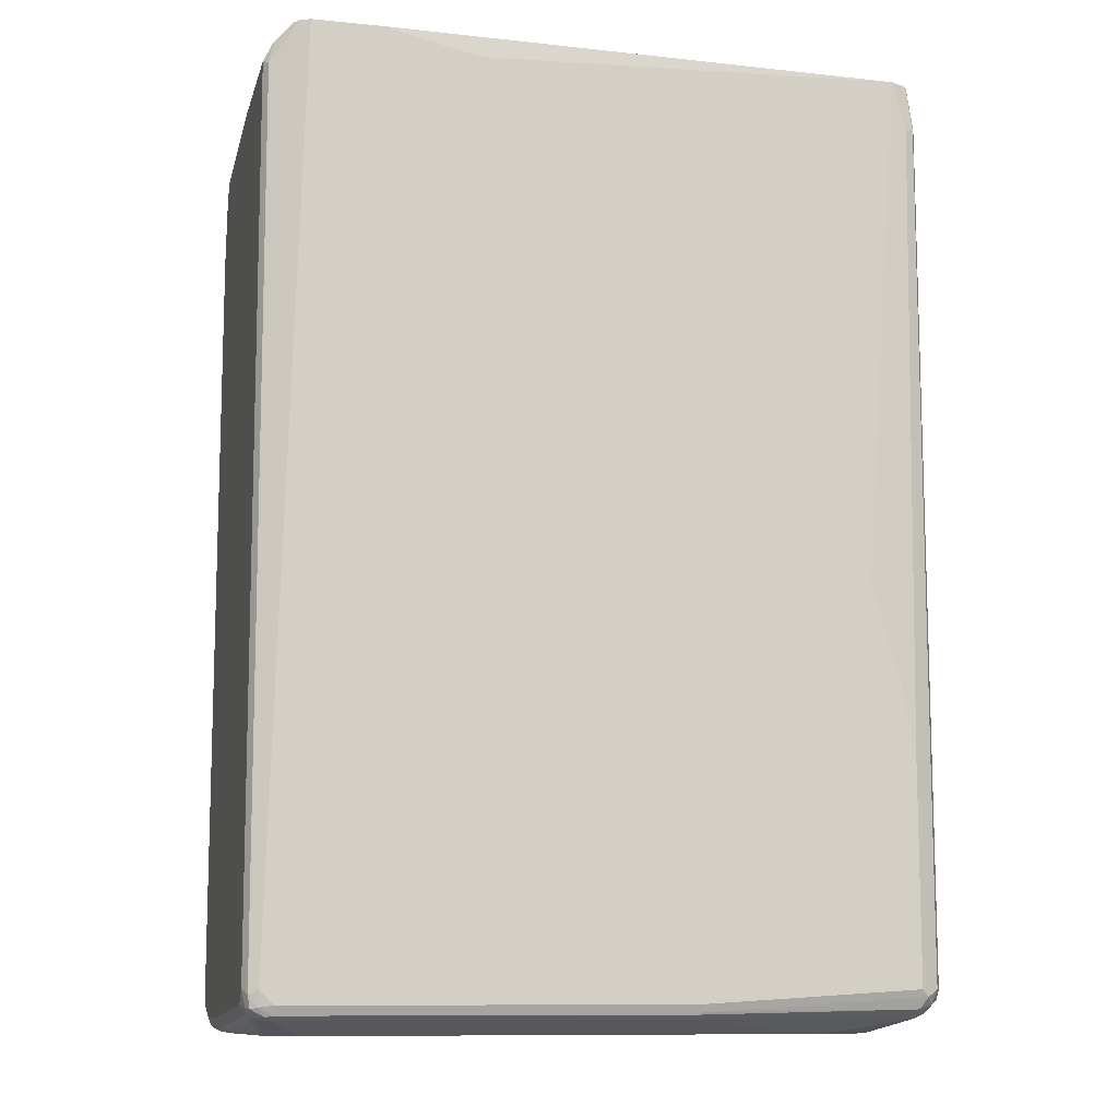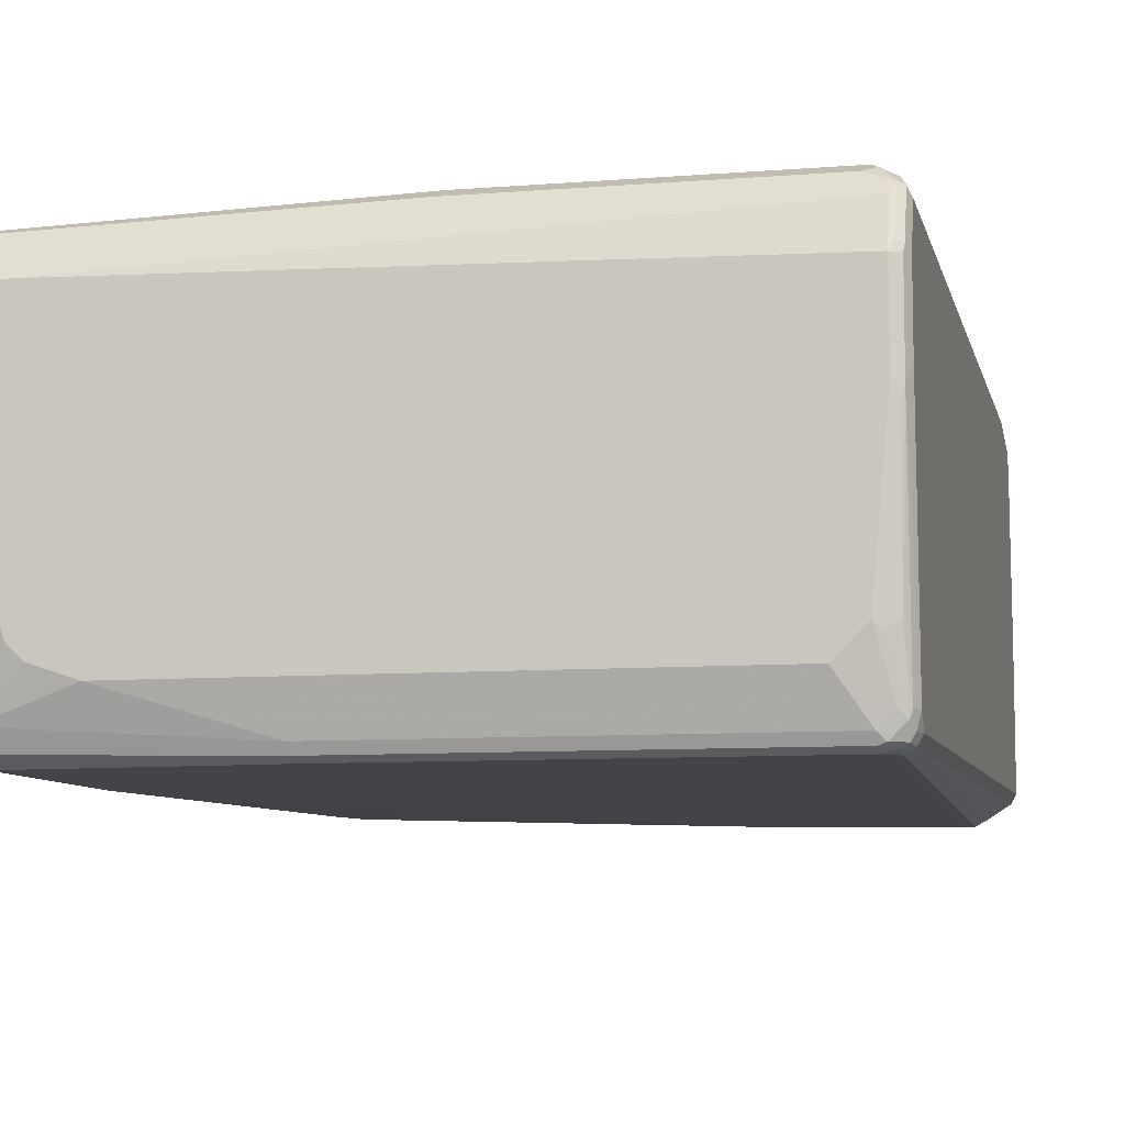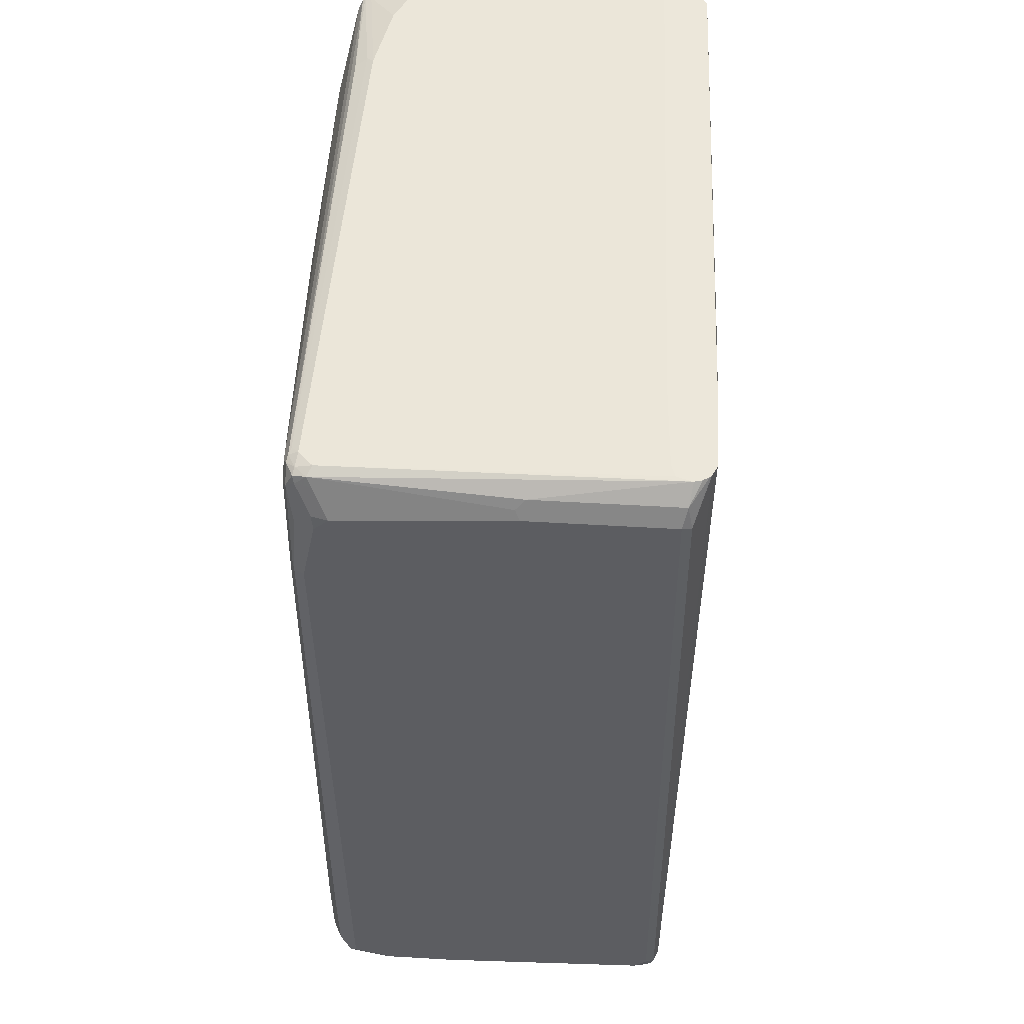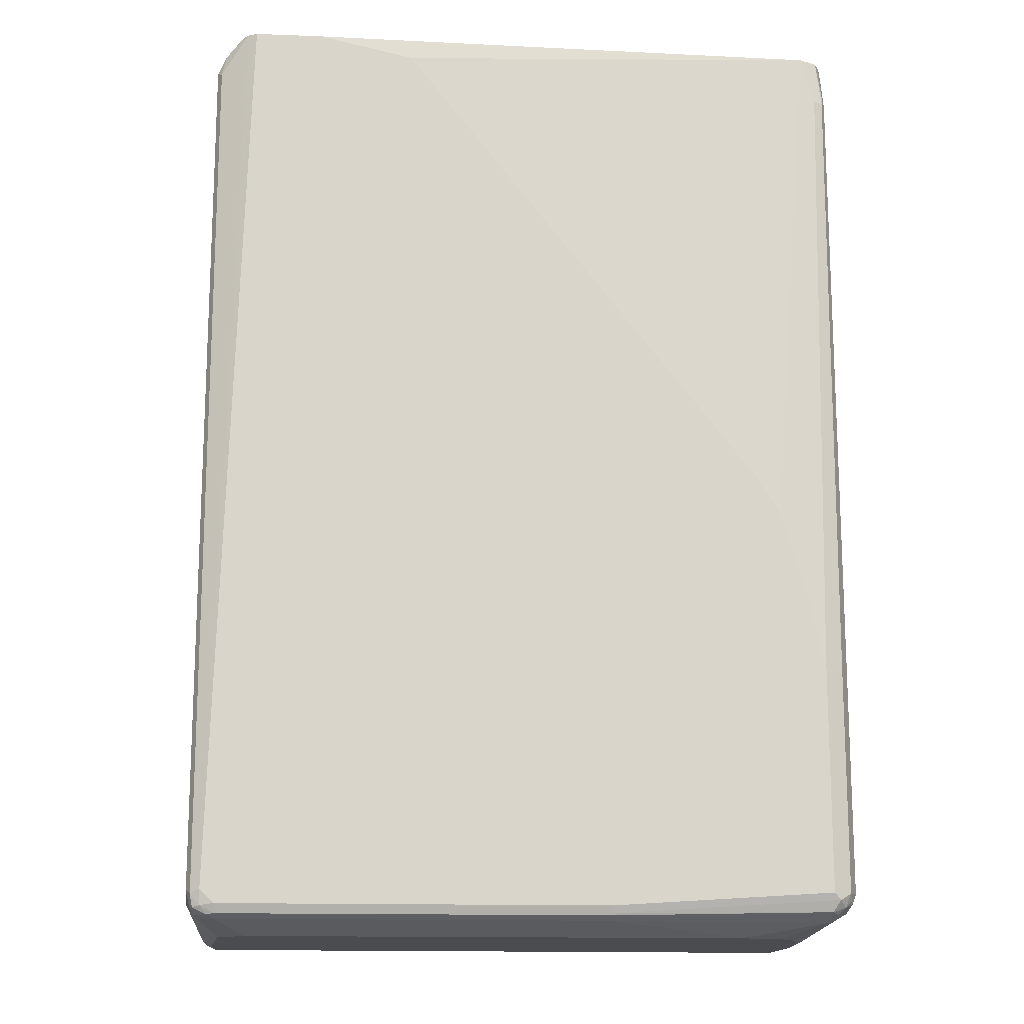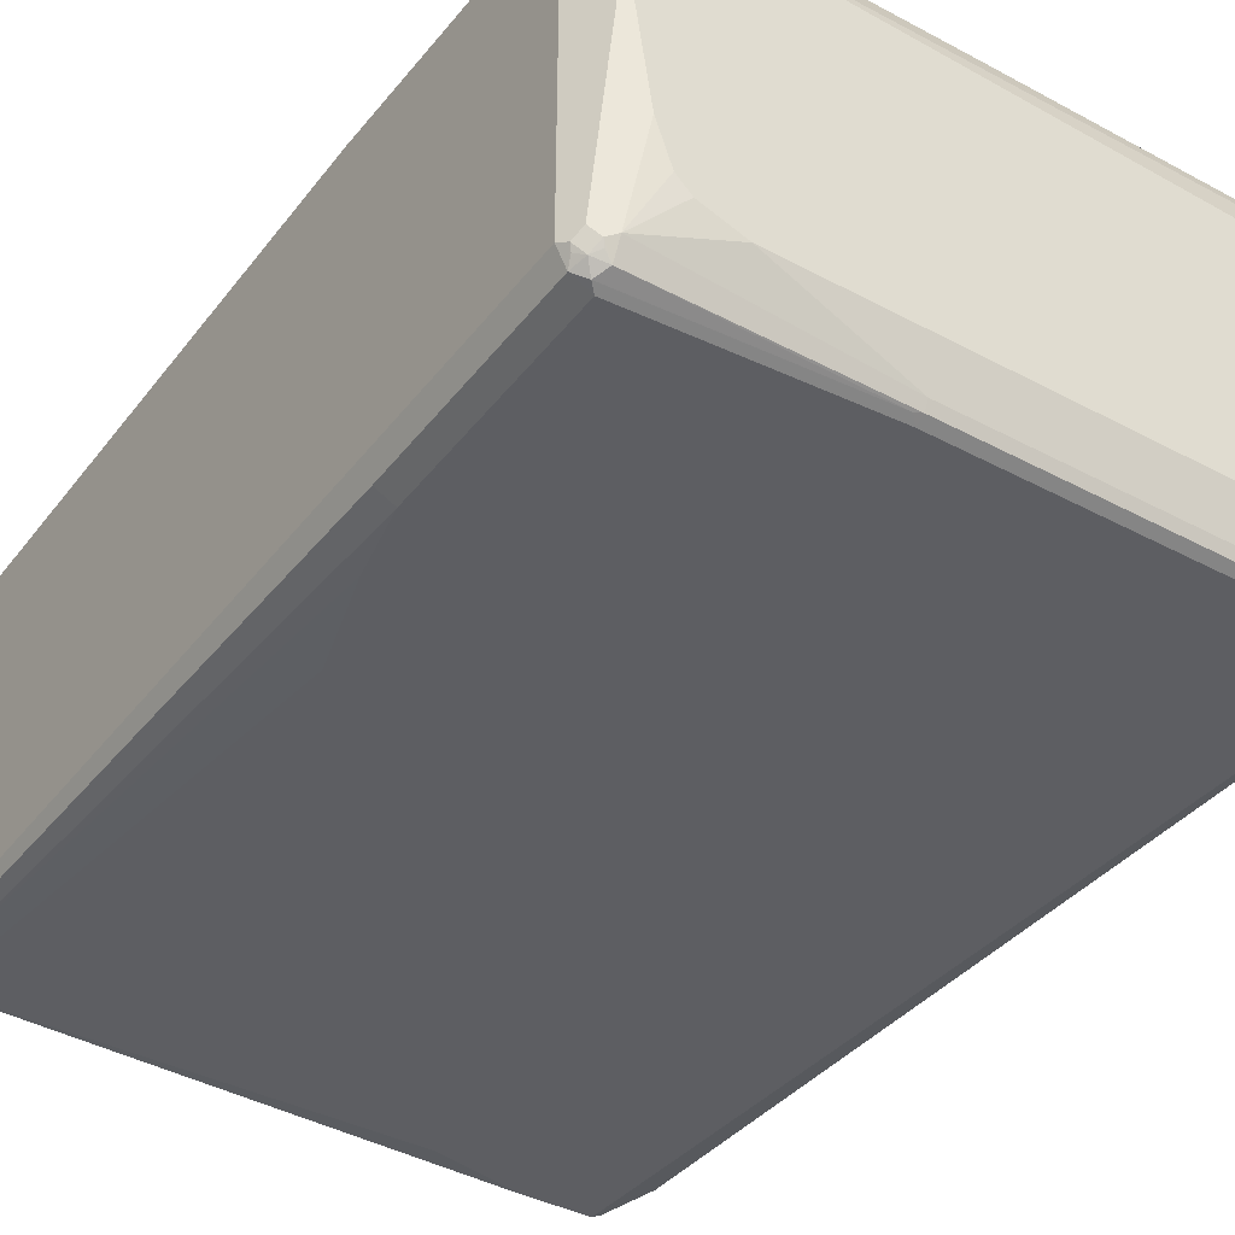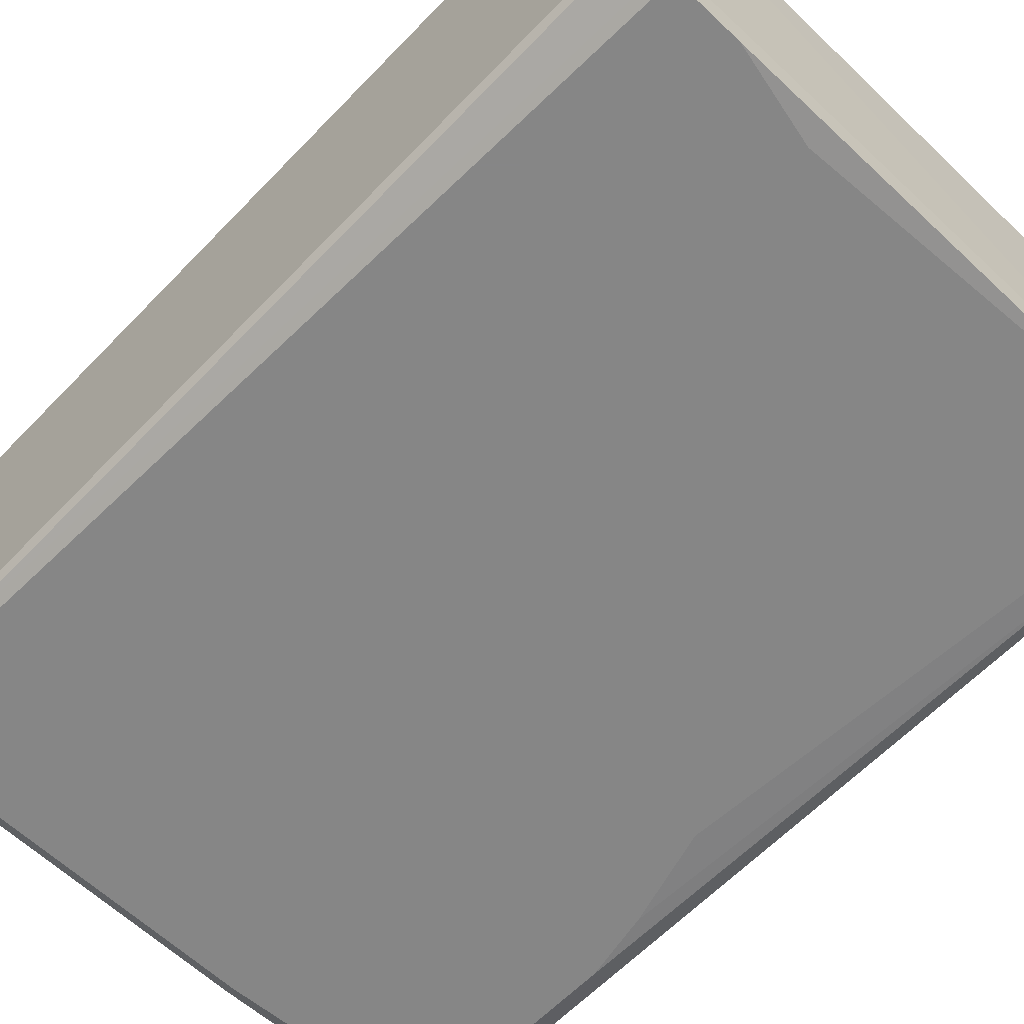
<metadata>
{"format":"obj","ext":"obj","renderer":"f3d","projection":"perspective","resolution":1024,"background":"white","views":[{"elev":-10.6,"azim":166.2,"up":"+Y"},{"elev":-8.1,"azim":12.6,"up":"+Z"},{"elev":53.6,"azim":93.6,"up":"+Y"},{"elev":-14.7,"azim":175.4,"up":"+Y"},{"elev":-39.2,"azim":-33.7,"up":"+Z"},{"elev":-62.2,"azim":136.2,"up":"+Z"}]}
</metadata>
<code>
v 0.4471 0.3725 -0.2235
v 0.4408 0.3662 -0.2359
v 0.4346 0.3974 -0.2297
v 0.4471 0.3725 -0.03722
v 0.4471 -0.8008 -0.2421
v 0.4036 0.4203 -0.2546
v 0.4055 0.4203 -0.2526
v 0.4408 -0.8071 -0.2546
v 0.4114 0.4203 -0.2438
v 0.4139 0.4203 -0.234
v 0.4346 0.3974 -0.04345
v 0.4408 0.3849 -0.03104
v 0.4222 0.4035 0.2111
v 0.4284 0.3911 0.2049
v 0.4471 0.3539 0.1862
v 0.4471 -0.8195 -0.2235
v 0.4423 -0.8218 -0.2421
v 0.3911 0.4203 -0.2608
v 0.4284 -0.8008 -0.2608
v 0.4377 -0.8242 -0.2514
v 0.4284 -0.8218 -0.2561
v 0.4122 0.4203 -0.2268
v 0.4098 0.4098 0.2049
v 0.4098 0.4051 0.2258
v 0.419 0.4004 0.2282
v 0.4237 0.3911 0.2258
v 0.4423 0.3539 0.2072
v 0.4471 0.3352 0.2049
v 0.4471 -0.8381 0.07449
v 0.4408 -0.8506 0.05585
v 0.4408 -0.832 -0.2235
v 0.4377 -0.8335 -0.2328
v 0.298 0.4203 -0.2608
v 0.4098 -0.8195 -0.2608
v 0.419 -0.8335 -0.2514
v 0.4098 -0.832 -0.2546
v 0.4078 0.4203 -0.213
v 0.3911 0.4098 0.2235
v 0.3911 0.4035 0.2359
v 0.4004 0.4004 0.2374
v 0.419 0.3817 0.2374
v 0.4222 0.3725 0.2359
v 0.4346 0.3352 0.2297
v 0.4471 0.2421 0.2235
v 0.4471 -0.8381 0.1676
v 0.4408 -0.8506 0.1676
v 0.4284 -0.8569 0.05585
v 0.4377 -0.8521 0.04656
v 0.4346 -0.8443 -0.149
v 0.4284 -0.8381 -0.2235
v 0.419 -0.8521 -0.1583
v 0.4098 -0.8569 -0.149
v -0.4098 0.4203 -0.2421
v 0.1676 0.3911 -0.2608
v -0.1118 -0.8195 -0.2608
v 0.4098 -0.8381 -0.2421
v -0.1118 -0.832 -0.2546
v 0.3911 0.4203 -0.2072
v 0.2794 0.4203 -0.2008
v -0.2049 0.4203 -0.1885
v -0.4284 0.4203 -0.1832
v -0.2794 0.4098 0.2049
v 0.3819 0.4051 0.2328
v -0.2794 0.3974 0.2297
v -0.4284 0.3849 0.2359
v 0.3911 0.3911 0.2421
v 0.4098 0.3725 0.2421
v 0.4377 0.2514 0.2374
v 0.4408 0.2421 0.2359
v 0.4471 -0.8195 0.2235
v 0.4423 -0.8475 0.177
v 0.4346 -0.8506 0.18
v 0.4284 -0.8569 0.1676
v 0.3725 -0.8569 -0.1862
v -0.4284 0.3539 -0.2421
v -0.4276 0.4203 -0.2332
v -0.3166 -0.2234 -0.2608
v -0.3538 -0.2793 -0.2608
v -0.3911 -0.4097 -0.2608
v -0.121 -0.8288 -0.2561
v -0.4098 -0.8008 -0.2608
v -0.1118 -0.8381 -0.2421
v -0.4098 -0.832 -0.2359
v -0.4098 -0.8257 -0.2483
v -0.4363 0.4203 -0.1883
v -0.4098 0.4098 0.1676
v -0.3725 0.4098 0.1862
v -0.4284 0.3911 0.2235
v -0.2886 0.4051 0.2142
v -0.4377 0.3865 0.2328
v -0.4284 0.3725 0.2421
v -0.3166 0.3166 0.2608
v 0 0.3166 0.2608
v 0.2049 0.298 0.2608
v 0.2794 0.2794 0.2608
v 0.3353 0.2235 0.2608
v 0.4284 0.2421 0.2421
v 0.419 -0.6798 0.2561
v 0.4346 -0.6891 0.2483
v 0.4408 -0.8195 0.2359
v 0.4423 -0.8288 0.2328
v 0.4346 -0.832 0.2359
v 0.4284 -0.8381 0.2235
v -0.3725 -0.8569 0.1862
v -0.298 -0.8569 -0.1862
v -0.4408 0.3539 -0.2359
v -0.4098 -0.5028 -0.2608
v -0.4346 0.4203 -0.2297
v -0.419 -0.8102 -0.2561
v -0.4346 -0.8008 -0.2483
v -0.4098 -0.8381 -0.2235
v -0.4222 -0.832 -0.2297
v -0.419 -0.8288 -0.2374
v -0.4284 -0.8195 -0.2421
v -0.4423 0.4203 -0.1944
v -0.419 0.4051 0.177
v -0.4447 0.4203 -0.2049
v -0.4346 0.3974 0.1676
v -0.4408 0.3849 0.2235
v -0.4408 0.3787 0.2359
v -0.3538 0.2794 0.2608
v -0.3353 0.298 0.2608
v -0.4284 -0.4283 0.2421
v 0.4098 -0.6891 0.2608
v 0.4346 -0.8008 0.2483
v 0.426 -0.8195 0.2468
v 0.416 -0.8133 0.2546
v 0.4036 -0.8257 0.2483
v -0.4036 -0.832 0.2359
v -0.4098 -0.8569 0.1862
v -0.3538 -0.8569 -0.1676
v -0.4471 0.3539 -0.2235
v -0.4423 0.3631 -0.2328
v -0.4346 -0.5028 -0.2483
v -0.4373 0.4203 -0.2243
v -0.4377 -0.8102 -0.2374
v -0.4408 -0.8133 -0.2297
v -0.4471 -0.8008 -0.2235
v -0.3725 -0.8569 -0.149
v -0.3911 -0.8569 -0.09312
v -0.4346 -0.8257 -0.2173
v -0.4036 -0.8506 -0.0993
v -0.4222 -0.8506 0.03104
v -0.4436 0.4203 -0.2118
v -0.4471 0.4098 -0.2049
v -0.4471 0.3725 0.2235
v -0.4408 -0.4222 0.2359
v -0.3538 0.1676 0.2608
v -0.4098 -0.8195 0.2421
v 0.4098 -0.8008 0.2608
v 0.4237 -0.8102 0.2514
v 0.02477 -0.8133 0.2546
v 0.01234 -0.8257 0.2483
v -0.419 -0.8288 0.2328
v -0.416 -0.8443 0.2111
v -0.4098 -0.8569 0.03722
v -0.4222 -0.8506 0.18
v -0.4408 0.4203 -0.2173
v -0.4408 -0.8133 0.18
v -0.4471 -0.8008 0.1862
v -0.4471 -0.4283 0.2235
v -0.4346 -0.7885 0.2297
v -0.4222 -0.8133 0.2359
v -0.2794 -0.3352 0.2608
v 0.01855 -0.8008 0.2608
v -0.1676 -0.7077 0.2608
v -0.1862 -0.6891 0.2608
v -0.2049 -0.6518 0.2608
v -0.2607 -0.4283 0.2608
v -0.4284 -0.8195 0.2235
v -0.4222 -0.832 0.2173
v -0.4346 -0.8257 0.1925
v -0.4377 -0.8102 0.2142
v -0.4471 -0.7822 0.2049
f 92 169 168
f 91 123 148
f 92 148 164
f 92 121 148
f 92 168 167
f 92 122 121
f 91 148 121
f 92 164 169
f 90 119 120
f 91 120 147
f 91 122 92
f 91 121 122
f 90 120 91
f 90 118 119
f 88 116 90
f 92 167 166
f 90 116 118
f 91 147 123
f 92 166 165
f 102 128 153
f 92 150 124
f 102 104 103
f 86 117 116
f 102 130 104
f 102 129 130
f 102 153 129
f 102 127 128
f 102 126 127
f 101 126 102
f 92 165 150
f 101 125 126
f 99 150 125
f 99 124 150
f 98 124 99
f 96 124 97
f 92 94 93
f 92 95 94
f 92 96 95
f 92 124 96
f 100 125 101
f 86 115 117
f 66 94 95
f 86 116 88
f 70 100 101
f 68 99 69
f 68 98 99
f 68 124 98
f 68 97 124
f 67 96 97
f 66 96 67
f 66 95 96
f 66 93 94
f 66 92 93
f 66 91 92
f 65 90 91
f 64 90 65
f 64 89 90
f 63 89 64
f 62 90 89
f 105 131 111
f 70 101 71
f 71 101 102
f 71 102 72
f 72 102 73
f 85 115 86
f 84 114 109
f 84 113 114
f 84 112 113
f 83 111 112
f 83 112 84
f 82 105 111
f 81 134 107
f 86 88 87
f 81 110 134
f 80 84 109
f 76 106 108
f 75 134 106
f 75 107 134
f 75 79 107
f 75 106 76
f 73 103 104
f 73 102 103
f 81 109 110
f 106 132 133
f 149 166 167
f 106 134 110
f 147 162 163
f 147 161 162
f 140 143 142
f 140 156 143
f 137 160 138
f 137 159 160
f 137 157 159
f 137 143 157
f 137 141 143
f 133 158 135
f 133 144 158
f 132 146 145
f 132 161 146
f 132 174 161
f 132 160 174
f 132 138 160
f 132 144 133
f 148 149 164
f 149 163 154
f 149 153 165
f 149 165 166
f 162 170 163
f 162 173 170
f 162 174 173
f 161 174 162
f 160 173 174
f 160 172 173
f 159 172 160
f 157 172 159
f 132 145 144
f 157 171 172
f 154 171 155
f 154 170 171
f 154 163 170
f 152 165 153
f 149 169 164
f 149 168 169
f 149 167 168
f 62 88 90
f 155 171 157
f 130 143 156
f 130 157 143
f 130 155 157
f 116 117 118
f 114 137 136
f 112 143 141
f 112 142 143
f 112 140 142
f 112 114 113
f 112 137 114
f 112 141 137
f 117 119 118
f 111 140 112
f 111 131 139
f 110 137 138
f 110 136 137
f 110 114 136
f 109 114 110
f 108 133 135
f 106 138 132
f 106 110 138
f 111 139 140
f 106 133 108
f 117 144 145
f 117 146 119
f 129 155 130
f 129 154 155
f 129 149 154
f 129 153 149
f 127 153 128
f 127 152 153
f 127 165 152
f 127 150 165
f 117 145 146
f 126 151 127
f 125 127 151
f 125 150 127
f 123 149 148
f 123 163 149
f 123 147 163
f 120 161 147
f 120 146 161
f 119 146 120
f 125 151 126
f 62 87 88
f 32 49 51
f 61 86 87
f 15 27 28
f 14 27 15
f 14 26 27
f 13 23 24
f 13 26 14
f 13 25 26
f 13 24 25
f 11 13 12
f 10 13 11
f 10 23 13
f 10 22 23
f 8 21 19
f 8 20 21
f 8 17 20
f 6 19 18
f 6 8 19
f 6 9 7
f 16 29 30
f 16 30 31
f 16 31 17
f 17 31 32
f 23 38 24
f 23 37 38
f 22 37 23
f 21 36 34
f 21 35 36
f 20 35 21
f 20 32 35
f 19 21 34
f 6 10 9
f 18 54 33
f 18 78 77
f 18 79 78
f 18 107 79
f 18 81 107
f 18 55 81
f 18 34 55
f 18 19 34
f 17 32 20
f 18 77 54
f 24 39 40
f 6 22 10
f 6 58 37
f 3 7 9
f 2 8 6
f 2 7 3
f 2 6 7
f 1 8 2
f 1 5 8
f 1 16 5
f 1 29 16
f 1 45 29
f 1 70 45
f 1 44 70
f 1 28 44
f 1 15 28
f 1 4 15
f 1 11 4
f 1 3 11
f 1 2 3
f 3 9 10
f 3 10 11
f 4 11 12
f 4 12 13
f 6 59 58
f 6 60 59
f 6 61 60
f 6 85 61
f 6 115 85
f 6 117 115
f 6 144 117
f 6 158 144
f 6 37 22
f 6 135 158
f 6 76 108
f 6 53 76
f 6 33 53
f 6 18 33
f 5 17 8
f 5 16 17
f 4 14 15
f 4 13 14
f 6 108 135
f 24 40 25
f 24 38 39
f 25 40 41
f 47 139 131
f 47 140 139
f 47 156 140
f 47 130 156
f 47 104 130
f 47 73 104
f 47 51 48
f 46 71 72
f 46 72 73
f 45 71 46
f 45 70 71
f 44 100 70
f 44 125 100
f 44 99 125
f 44 69 99
f 42 69 43
f 41 69 42
f 47 131 105
f 47 105 74
f 47 74 52
f 47 52 51
f 61 85 86
f 57 111 83
f 57 82 111
f 57 84 80
f 57 83 84
f 56 105 82
f 56 74 105
f 55 109 81
f 41 68 69
f 55 80 109
f 53 79 75
f 53 78 79
f 53 77 78
f 53 54 77
f 53 75 76
f 50 74 56
f 50 52 74
f 48 51 49
f 55 57 80
f 41 97 68
f 41 67 97
f 40 67 41
f 170 173 171
f 32 56 35
f 32 50 56
f 31 49 32
f 30 49 31
f 30 48 49
f 30 47 48
f 30 73 47
f 32 51 52
f 30 46 73
f 29 45 46
f 28 69 44
f 28 43 69
f 27 43 28
f 26 43 27
f 26 42 43
f 26 41 42
f 25 41 26
f 29 46 30
f 61 87 62
f 32 52 50
f 34 36 57
f 40 66 67
f 39 66 40
f 39 91 66
f 39 65 91
f 39 64 65
f 39 63 64
f 38 63 39
f 38 89 63
f 33 54 53
f 38 62 89
f 38 60 61
f 38 59 60
f 38 58 59
f 37 58 38
f 36 82 57
f 36 56 82
f 35 56 36
f 34 57 55
f 38 61 62
f 171 173 172

</code>
